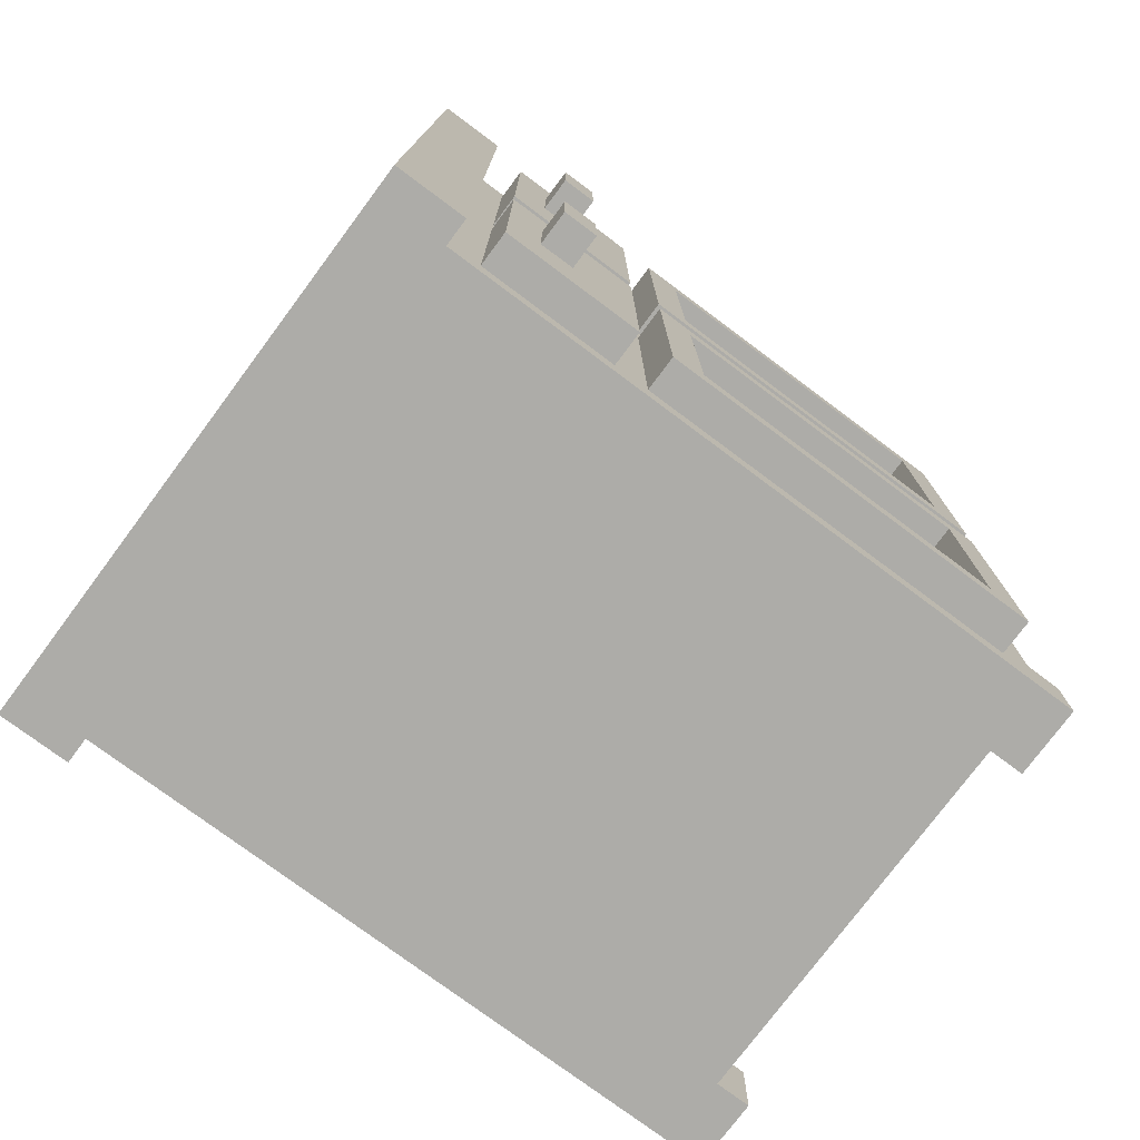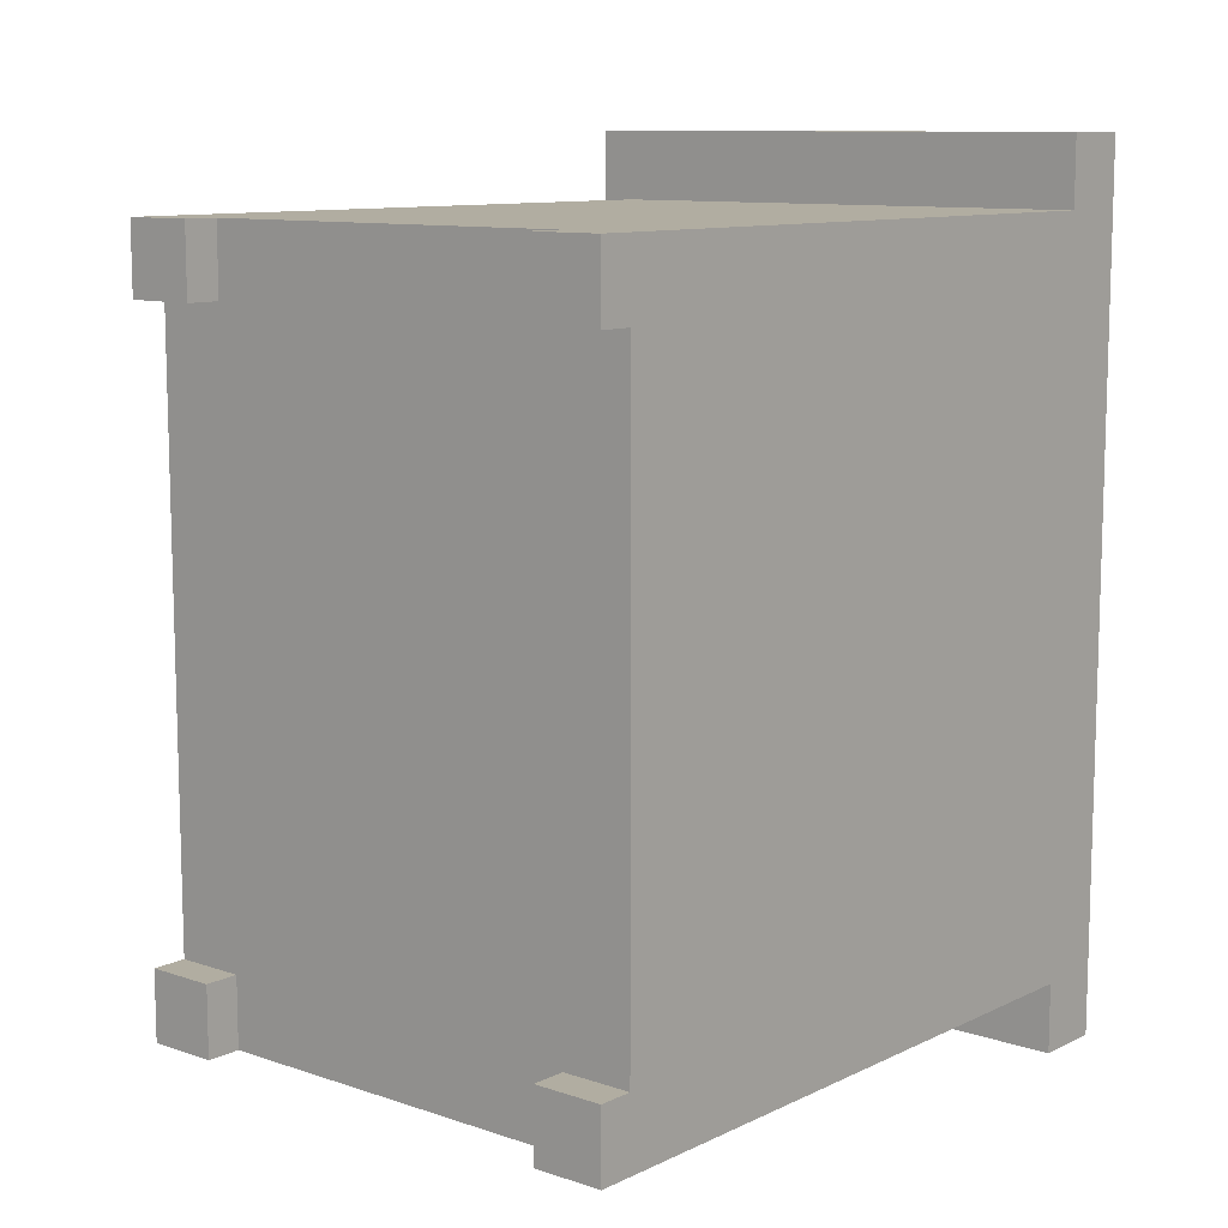
<metadata>
{"format":"obj","ext":"obj","renderer":"f3d","projection":"perspective","resolution":1024,"background":"white","views":[{"elev":-76.7,"azim":-126.7,"up":"+Z"},{"elev":10.4,"azim":40.2,"up":"+Z"}]}
</metadata>
<code>
o
v 18.9 3.8 14.3
v 22.1 3.8 14.3
v 18.9 4.2 14.3
v 22.1 4.2 14.3
v 19.1 0 14.7
v 19.5 0 14.7
v 21.7 0 14.7
v 22.1 0 14.7
v 19.1 0.2 14.7
v 19.5 0.2 14.7
v 21.7 0.2 14.7
v 22.1 0.2 14.7
v 19.1 3.8 14.7
v 22.1 3.8 14.7
v 18.9 0.4 14.9
v 19.1 0.4 14.9
v 18.9 2.6 14.9
v 19.1 2.6 14.9
v 18.9 2.8 14.9
v 19.1 2.8 14.9
v 18.9 3.6 14.9
v 19.1 3.6 14.9
v 18.7 3.2 15.5
v 18.9 3.2 15.5
v 18.7 3.4 15.5
v 18.9 3.4 15.5
v 18.9 0.6 16.5
v 19.1 0.6 16.5
v 19.1 0.8 16.5
v 19.1 1 16.5
v 19.1 1.2 16.5
v 19.1 1.4 16.5
v 19.1 1.6 16.5
v 19.1 1.8 16.5
v 19.1 2 16.5
v 19.1 2.2 16.5
v 18.9 2.4 16.5
v 19.1 2.4 16.5
v 18.9 0.4 16.9
v 19.1 0.4 16.9
v 18.9 2.6 16.9
v 19.1 2.6 16.9
v 18.9 2.8 16.9
v 19.1 2.8 16.9
v 18.9 3.6 16.9
v 19.1 3.6 16.9
v 18.7 3.2 17.5
v 18.9 3.2 17.5
v 18.7 3.4 17.5
v 18.9 3.4 17.5
v 19.1 0 18.5
v 19.5 0 18.5
v 21.7 0 18.5
v 22.1 0 18.5
v 19.1 0.2 18.5
v 19.5 0.2 18.5
v 21.7 0.2 18.5
v 22.1 0.2 18.5
v 18.9 0.6 18.5
v 19.1 0.6 18.5
v 19.1 0.8 18.5
v 19.1 1 18.5
v 19.1 1.2 18.5
v 19.1 1.4 18.5
v 19.1 1.6 18.5
v 19.1 1.8 18.5
v 19.1 2 18.5
v 19.1 2.2 18.5
v 18.9 2.4 18.5
v 19.1 2.4 18.5
v 19.1 0 15.1
v 19.5 0 15.1
v 21.7 0 15.1
v 22.1 0 15.1
v 19.1 0.2 15.1
v 19.5 0.2 15.1
v 21.7 0.2 15.1
v 22.1 0.2 15.1
v 18.9 0.6 15.1
v 19.1 0.6 15.1
v 19.1 0.8 15.1
v 19.1 1 15.1
v 19.1 1.2 15.1
v 19.1 1.4 15.1
v 19.1 1.6 15.1
v 19.1 1.8 15.1
v 19.1 2 15.1
v 19.1 2.2 15.1
v 18.9 2.4 15.1
v 19.1 2.4 15.1
v 18.7 3.2 16.1
v 18.9 3.2 16.1
v 18.7 3.4 16.1
v 18.9 3.4 16.1
v 18.9 0.4 16.7
v 19.1 0.4 16.7
v 18.9 2.6 16.7
v 19.1 2.6 16.7
v 18.9 2.8 16.7
v 19.1 2.8 16.7
v 18.9 3.6 16.7
v 19.1 3.6 16.7
v 18.9 0.6 17.1
v 19.1 0.6 17.1
v 19.1 0.8 17.1
v 19.1 1 17.1
v 19.1 1.2 17.1
v 19.1 1.4 17.1
v 19.1 1.6 17.1
v 19.1 1.8 17.1
v 19.1 2 17.1
v 19.1 2.2 17.1
v 18.9 2.4 17.1
v 19.1 2.4 17.1
v 18.7 3.2 18.1
v 18.9 3.2 18.1
v 18.7 3.4 18.1
v 18.9 3.4 18.1
v 18.9 0.4 18.7
v 19.1 0.4 18.7
v 18.9 2.6 18.7
v 19.1 2.6 18.7
v 18.9 2.8 18.7
v 19.1 2.8 18.7
v 18.9 3.6 18.7
v 19.1 3.6 18.7
v 19.1 0 18.9
v 19.5 0 18.9
v 21.7 0 18.9
v 22.1 0 18.9
v 19.1 0.2 18.9
v 19.5 0.2 18.9
v 21.7 0.2 18.9
v 22.1 0.2 18.9
v 19.1 3.8 18.9
v 22.1 3.8 18.9
v 18.9 3.8 19.3
v 22.1 3.8 19.3
v 18.9 4.2 19.3
v 22.1 4.2 19.3
v 18.7 3.2 15.5
v 18.7 3.4 15.5
v 18.7 3.2 16.1
v 18.7 3.4 16.1
v 18.7 3.2 17.5
v 18.7 3.4 17.5
v 18.7 3.2 18.1
v 18.7 3.4 18.1
v 18.9 3.8 14.3
v 18.9 4.2 14.3
v 18.9 0.4 14.9
v 18.9 2.6 14.9
v 18.9 2.8 14.9
v 18.9 3.6 14.9
v 18.9 0.6 15.1
v 18.9 2.4 15.1
v 18.9 3.2 15.5
v 18.9 3.4 15.5
v 18.9 3.2 16.1
v 18.9 3.4 16.1
v 18.9 0.6 16.5
v 18.9 2.4 16.5
v 18.9 0.4 16.7
v 18.9 2.6 16.7
v 18.9 2.8 16.7
v 18.9 3.6 16.7
v 18.9 0.4 16.9
v 18.9 2.6 16.9
v 18.9 2.8 16.9
v 18.9 3.6 16.9
v 18.9 0.6 17.1
v 18.9 2.4 17.1
v 18.9 3.2 17.5
v 18.9 3.4 17.5
v 18.9 3.2 18.1
v 18.9 3.4 18.1
v 18.9 0.6 18.5
v 18.9 2.4 18.5
v 18.9 0.4 18.7
v 18.9 2.6 18.7
v 18.9 2.8 18.7
v 18.9 3.6 18.7
v 18.9 3.8 19.3
v 18.9 4.2 19.3
v 19.1 0 14.7
v 19.1 0.2 14.7
v 19.1 3.8 14.7
v 19.1 0.4 14.9
v 19.1 2.6 14.9
v 19.1 2.8 14.9
v 19.1 3.6 14.9
v 19.1 0 15.1
v 19.1 0.2 15.1
v 19.1 0.6 15.1
v 19.1 0.8 15.1
v 19.1 1 15.1
v 19.1 1.2 15.1
v 19.1 1.4 15.1
v 19.1 1.6 15.1
v 19.1 1.8 15.1
v 19.1 2 15.1
v 19.1 2.2 15.1
v 19.1 2.4 15.1
v 19.1 0.6 15.3
v 19.1 0.8 15.3
v 19.1 1 15.3
v 19.1 1.2 15.3
v 19.1 1.4 15.3
v 19.1 1.6 15.3
v 19.1 1.8 15.3
v 19.1 2 15.3
v 19.1 2.2 15.3
v 19.1 2.4 15.3
v 19.1 0.6 15.5
v 19.1 0.8 15.5
v 19.1 1 15.5
v 19.1 1.2 15.5
v 19.1 1.4 15.5
v 19.1 1.6 15.5
v 19.1 1.8 15.5
v 19.1 2 15.5
v 19.1 2.2 15.5
v 19.1 2.4 15.5
v 19.1 0.6 15.7
v 19.1 0.8 15.7
v 19.1 1 15.7
v 19.1 1.2 15.7
v 19.1 1.4 15.7
v 19.1 1.6 15.7
v 19.1 1.8 15.7
v 19.1 2 15.7
v 19.1 2.2 15.7
v 19.1 2.4 15.7
v 19.1 0.6 15.9
v 19.1 0.8 15.9
v 19.1 1 15.9
v 19.1 1.2 15.9
v 19.1 1.4 15.9
v 19.1 1.6 15.9
v 19.1 1.8 15.9
v 19.1 2 15.9
v 19.1 2.2 15.9
v 19.1 2.4 15.9
v 19.1 0.6 16.1
v 19.1 0.8 16.1
v 19.1 1 16.1
v 19.1 1.2 16.1
v 19.1 1.4 16.1
v 19.1 1.6 16.1
v 19.1 1.8 16.1
v 19.1 2 16.1
v 19.1 2.2 16.1
v 19.1 2.4 16.1
v 19.1 0.6 16.3
v 19.1 0.8 16.3
v 19.1 1 16.3
v 19.1 1.2 16.3
v 19.1 1.4 16.3
v 19.1 1.6 16.3
v 19.1 1.8 16.3
v 19.1 2 16.3
v 19.1 2.2 16.3
v 19.1 2.4 16.3
v 19.1 0.6 16.5
v 19.1 0.8 16.5
v 19.1 1 16.5
v 19.1 1.2 16.5
v 19.1 1.4 16.5
v 19.1 1.6 16.5
v 19.1 1.8 16.5
v 19.1 2 16.5
v 19.1 2.2 16.5
v 19.1 2.4 16.5
v 19.1 0.4 16.7
v 19.1 2.6 16.7
v 19.1 2.8 16.7
v 19.1 3.6 16.7
v 19.1 0.4 16.9
v 19.1 2.6 16.9
v 19.1 2.8 16.9
v 19.1 3.6 16.9
v 19.1 0.6 17.1
v 19.1 0.8 17.1
v 19.1 1 17.1
v 19.1 1.2 17.1
v 19.1 1.4 17.1
v 19.1 1.6 17.1
v 19.1 1.8 17.1
v 19.1 2 17.1
v 19.1 2.2 17.1
v 19.1 2.4 17.1
v 19.1 0.6 17.3
v 19.1 0.8 17.3
v 19.1 1 17.3
v 19.1 1.2 17.3
v 19.1 1.4 17.3
v 19.1 1.6 17.3
v 19.1 1.8 17.3
v 19.1 2 17.3
v 19.1 2.2 17.3
v 19.1 2.4 17.3
v 19.1 0.6 17.5
v 19.1 0.8 17.5
v 19.1 1 17.5
v 19.1 1.2 17.5
v 19.1 1.4 17.5
v 19.1 1.6 17.5
v 19.1 1.8 17.5
v 19.1 2 17.5
v 19.1 2.2 17.5
v 19.1 2.4 17.5
v 19.1 0.6 17.7
v 19.1 0.8 17.7
v 19.1 1 17.7
v 19.1 1.2 17.7
v 19.1 1.4 17.7
v 19.1 1.6 17.7
v 19.1 1.8 17.7
v 19.1 2 17.7
v 19.1 2.2 17.7
v 19.1 2.4 17.7
v 19.1 0.6 17.9
v 19.1 0.8 17.9
v 19.1 1 17.9
v 19.1 1.2 17.9
v 19.1 1.4 17.9
v 19.1 1.6 17.9
v 19.1 1.8 17.9
v 19.1 2 17.9
v 19.1 2.2 17.9
v 19.1 2.4 17.9
v 19.1 0.6 18.1
v 19.1 0.8 18.1
v 19.1 1 18.1
v 19.1 1.2 18.1
v 19.1 1.4 18.1
v 19.1 1.6 18.1
v 19.1 1.8 18.1
v 19.1 2 18.1
v 19.1 2.2 18.1
v 19.1 2.4 18.1
v 19.1 0.6 18.3
v 19.1 0.8 18.3
v 19.1 1 18.3
v 19.1 1.2 18.3
v 19.1 1.4 18.3
v 19.1 1.6 18.3
v 19.1 1.8 18.3
v 19.1 2 18.3
v 19.1 2.2 18.3
v 19.1 2.4 18.3
v 19.1 0 18.5
v 19.1 0.2 18.5
v 19.1 0.6 18.5
v 19.1 0.8 18.5
v 19.1 1 18.5
v 19.1 1.2 18.5
v 19.1 1.4 18.5
v 19.1 1.6 18.5
v 19.1 1.8 18.5
v 19.1 2 18.5
v 19.1 2.2 18.5
v 19.1 2.4 18.5
v 19.1 0.4 18.7
v 19.1 2.6 18.7
v 19.1 2.8 18.7
v 19.1 3.6 18.7
v 19.1 0 18.9
v 19.1 0.2 18.9
v 19.1 3.8 18.9
v 21.7 0 14.7
v 21.7 0.2 14.7
v 21.7 0 15.1
v 21.7 0.2 15.1
v 21.7 0 18.5
v 21.7 0.2 18.5
v 21.7 0 18.9
v 21.7 0.2 18.9
v 19.5 0 14.7
v 19.5 0.2 14.7
v 19.5 0 15.1
v 19.5 0.2 15.1
v 19.5 0 18.5
v 19.5 0.2 18.5
v 19.5 0 18.9
v 19.5 0.2 18.9
v 22.1 3.8 14.3
v 22.1 4.2 14.3
v 22.1 0 14.7
v 22.1 0.2 14.7
v 22.1 3.8 14.7
v 22.1 0 15.1
v 22.1 0.2 15.1
v 22.1 0 18.5
v 22.1 0.2 18.5
v 22.1 0 18.9
v 22.1 0.2 18.9
v 22.1 3.8 18.9
v 22.1 3.8 19.3
v 22.1 4.2 19.3
v 19.1 0 14.7
v 19.1 0 15.1
v 19.1 0 18.5
v 19.1 0 18.9
v 19.5 0 14.7
v 19.5 0 15.1
v 19.5 0 18.5
v 19.5 0 18.9
v 21.7 0 14.7
v 21.7 0 15.1
v 21.7 0 18.5
v 21.7 0 18.9
v 22.1 0 14.7
v 22.1 0 15.1
v 22.1 0 18.5
v 22.1 0 18.9
v 19.1 0.2 15.1
v 19.1 0.2 18.5
v 19.5 0.2 14.7
v 19.5 0.2 15.1
v 19.5 0.2 18.5
v 19.5 0.2 18.9
v 21.7 0.2 14.7
v 21.7 0.2 15.1
v 21.7 0.2 18.5
v 21.7 0.2 18.9
v 22.1 0.2 15.1
v 22.1 0.2 18.5
v 18.9 0.4 14.9
v 18.9 0.4 16.7
v 18.9 0.4 16.9
v 18.9 0.4 18.7
v 19.1 0.4 14.9
v 19.1 0.4 16.7
v 19.1 0.4 16.9
v 19.1 0.4 18.7
v 18.9 2.4 15.1
v 18.9 2.4 16.5
v 18.9 2.4 17.1
v 18.9 2.4 18.5
v 19.1 2.4 15.1
v 19.1 2.4 15.3
v 19.1 2.4 15.5
v 19.1 2.4 15.7
v 19.1 2.4 15.9
v 19.1 2.4 16.1
v 19.1 2.4 16.3
v 19.1 2.4 16.5
v 19.1 2.4 17.1
v 19.1 2.4 17.3
v 19.1 2.4 17.5
v 19.1 2.4 17.7
v 19.1 2.4 17.9
v 19.1 2.4 18.1
v 19.1 2.4 18.3
v 19.1 2.4 18.5
v 18.9 2.8 14.9
v 18.9 2.8 16.7
v 18.9 2.8 16.9
v 18.9 2.8 18.7
v 19.1 2.8 14.9
v 19.1 2.8 16.7
v 19.1 2.8 16.9
v 19.1 2.8 18.7
v 18.7 3.2 15.5
v 18.7 3.2 16.1
v 18.7 3.2 17.5
v 18.7 3.2 18.1
v 18.9 3.2 15.5
v 18.9 3.2 16.1
v 18.9 3.2 17.5
v 18.9 3.2 18.1
v 18.9 3.8 14.3
v 18.9 3.8 19.3
v 19.1 3.8 14.7
v 19.1 3.8 18.9
v 22.1 3.8 14.3
v 22.1 3.8 14.7
v 22.1 3.8 18.9
v 22.1 3.8 19.3
v 18.9 0.6 15.1
v 18.9 0.6 16.5
v 18.9 0.6 17.1
v 18.9 0.6 18.5
v 19.1 0.6 15.1
v 19.1 0.6 15.3
v 19.1 0.6 15.5
v 19.1 0.6 15.7
v 19.1 0.6 15.9
v 19.1 0.6 16.1
v 19.1 0.6 16.3
v 19.1 0.6 16.5
v 19.1 0.6 17.1
v 19.1 0.6 17.3
v 19.1 0.6 17.5
v 19.1 0.6 17.7
v 19.1 0.6 17.9
v 19.1 0.6 18.1
v 19.1 0.6 18.3
v 19.1 0.6 18.5
v 18.9 2.6 14.9
v 18.9 2.6 16.7
v 18.9 2.6 16.9
v 18.9 2.6 18.7
v 19.1 2.6 14.9
v 19.1 2.6 16.7
v 19.1 2.6 16.9
v 19.1 2.6 18.7
v 18.7 3.4 15.5
v 18.7 3.4 16.1
v 18.7 3.4 17.5
v 18.7 3.4 18.1
v 18.9 3.4 15.5
v 18.9 3.4 16.1
v 18.9 3.4 17.5
v 18.9 3.4 18.1
v 18.9 3.6 14.9
v 18.9 3.6 16.7
v 18.9 3.6 16.9
v 18.9 3.6 18.7
v 19.1 3.6 14.9
v 19.1 3.6 16.7
v 19.1 3.6 16.9
v 19.1 3.6 18.7
v 18.9 4.2 14.3
v 18.9 4.2 19.3
v 22.1 4.2 14.3
v 22.1 4.2 19.3
f 3 2 1
f 4 2 3
f 9 6 5
f 10 6 9
f 11 8 7
f 12 8 11
f 13 10 9
f 13 11 10
f 13 12 11
f 14 12 13
f 17 16 15
f 18 16 17
f 21 20 19
f 22 20 21
f 25 24 23
f 26 24 25
f 29 28 27
f 30 29 27
f 31 30 27
f 32 31 27
f 33 32 27
f 34 33 27
f 35 34 27
f 36 35 27
f 37 36 27
f 38 36 37
f 41 40 39
f 42 40 41
f 45 44 43
f 46 44 45
f 49 48 47
f 50 48 49
f 55 52 51
f 56 52 55
f 57 54 53
f 58 54 57
f 61 60 59
f 62 61 59
f 63 62 59
f 64 63 59
f 65 64 59
f 66 65 59
f 67 66 59
f 68 67 59
f 69 68 59
f 70 68 69
f 71 72 75
f 75 72 76
f 73 74 77
f 77 74 78
f 79 80 81
f 79 81 82
f 79 82 83
f 79 83 84
f 79 84 85
f 79 85 86
f 79 86 87
f 79 87 88
f 79 88 89
f 89 88 90
f 91 92 93
f 93 92 94
f 95 96 97
f 97 96 98
f 99 100 101
f 101 100 102
f 103 104 105
f 103 105 106
f 103 106 107
f 103 107 108
f 103 108 109
f 103 109 110
f 103 110 111
f 103 111 112
f 103 112 113
f 113 112 114
f 115 116 117
f 117 116 118
f 119 120 121
f 121 120 122
f 123 124 125
f 125 124 126
f 127 128 131
f 131 128 132
f 129 130 133
f 133 130 134
f 131 132 135
f 132 133 135
f 133 134 135
f 135 134 136
f 137 138 139
f 139 138 140
f 143 142 141
f 144 142 143
f 147 146 145
f 148 146 147
f 155 152 151
f 156 152 155
f 157 154 153
f 158 154 157
f 159 157 153
f 160 154 158
f 161 155 151
f 162 152 156
f 163 161 151
f 163 162 161
f 164 152 162
f 164 162 163
f 165 160 159
f 165 159 153
f 166 154 160
f 166 160 165
f 171 168 167
f 172 168 171
f 173 170 169
f 174 170 173
f 175 173 169
f 176 170 174
f 177 171 167
f 178 168 172
f 179 177 167
f 179 178 177
f 180 168 178
f 180 178 179
f 181 176 175
f 181 175 169
f 182 170 176
f 182 176 181
f 183 150 149
f 184 150 183
f 188 187 186
f 189 187 188
f 190 187 189
f 191 187 190
f 192 186 185
f 193 188 186
f 193 186 192
f 204 195 194
f 205 196 195
f 205 195 204
f 206 197 196
f 206 196 205
f 207 198 197
f 207 197 206
f 208 199 198
f 208 198 207
f 209 200 199
f 209 199 208
f 210 201 200
f 210 200 209
f 211 202 201
f 211 201 210
f 212 203 202
f 212 202 211
f 213 203 212
f 214 205 204
f 215 206 205
f 215 205 214
f 216 207 206
f 216 206 215
f 217 208 207
f 217 207 216
f 218 209 208
f 218 208 217
f 219 210 209
f 219 209 218
f 220 211 210
f 220 210 219
f 221 212 211
f 221 211 220
f 222 213 212
f 222 212 221
f 223 213 222
f 224 215 214
f 225 216 215
f 225 215 224
f 226 217 216
f 226 216 225
f 227 218 217
f 227 217 226
f 228 219 218
f 228 218 227
f 229 220 219
f 229 219 228
f 230 221 220
f 230 220 229
f 231 222 221
f 231 221 230
f 232 223 222
f 232 222 231
f 233 223 232
f 234 225 224
f 235 226 225
f 235 225 234
f 236 227 226
f 236 226 235
f 237 228 227
f 237 227 236
f 238 229 228
f 238 228 237
f 239 230 229
f 239 229 238
f 240 231 230
f 240 230 239
f 241 232 231
f 241 231 240
f 242 233 232
f 242 232 241
f 243 233 242
f 244 235 234
f 245 236 235
f 245 235 244
f 246 237 236
f 246 236 245
f 247 238 237
f 247 237 246
f 248 239 238
f 248 238 247
f 249 240 239
f 249 239 248
f 250 241 240
f 250 240 249
f 251 242 241
f 251 241 250
f 252 243 242
f 252 242 251
f 253 243 252
f 254 245 244
f 255 246 245
f 255 245 254
f 256 247 246
f 256 246 255
f 257 248 247
f 257 247 256
f 258 249 248
f 258 248 257
f 259 250 249
f 259 249 258
f 260 251 250
f 260 250 259
f 261 252 251
f 261 251 260
f 262 253 252
f 262 252 261
f 263 253 262
f 264 255 254
f 265 256 255
f 265 255 264
f 266 257 256
f 266 256 265
f 267 258 257
f 267 257 266
f 268 259 258
f 268 258 267
f 269 260 259
f 269 259 268
f 270 261 260
f 270 260 269
f 271 262 261
f 271 261 270
f 272 263 262
f 272 262 271
f 273 263 272
f 274 188 193
f 275 190 189
f 276 190 275
f 277 187 191
f 278 276 275
f 278 277 276
f 278 274 193
f 278 275 274
f 279 277 278
f 280 277 279
f 281 187 277
f 281 277 280
f 292 283 282
f 293 284 283
f 293 283 292
f 294 285 284
f 294 284 293
f 295 286 285
f 295 285 294
f 296 287 286
f 296 286 295
f 297 288 287
f 297 287 296
f 298 289 288
f 298 288 297
f 299 290 289
f 299 289 298
f 300 291 290
f 300 290 299
f 301 291 300
f 302 293 292
f 303 294 293
f 303 293 302
f 304 295 294
f 304 294 303
f 305 296 295
f 305 295 304
f 306 297 296
f 306 296 305
f 307 298 297
f 307 297 306
f 308 299 298
f 308 298 307
f 309 300 299
f 309 299 308
f 310 301 300
f 310 300 309
f 311 301 310
f 312 303 302
f 313 304 303
f 313 303 312
f 314 305 304
f 314 304 313
f 315 306 305
f 315 305 314
f 316 307 306
f 316 306 315
f 317 308 307
f 317 307 316
f 318 309 308
f 318 308 317
f 319 310 309
f 319 309 318
f 320 311 310
f 320 310 319
f 321 311 320
f 322 313 312
f 323 314 313
f 323 313 322
f 324 315 314
f 324 314 323
f 325 316 315
f 325 315 324
f 326 317 316
f 326 316 325
f 327 318 317
f 327 317 326
f 328 319 318
f 328 318 327
f 329 320 319
f 329 319 328
f 330 321 320
f 330 320 329
f 331 321 330
f 332 323 322
f 333 324 323
f 333 323 332
f 334 325 324
f 334 324 333
f 335 326 325
f 335 325 334
f 336 327 326
f 336 326 335
f 337 328 327
f 337 327 336
f 338 329 328
f 338 328 337
f 339 330 329
f 339 329 338
f 340 331 330
f 340 330 339
f 341 331 340
f 342 333 332
f 343 334 333
f 343 333 342
f 344 335 334
f 344 334 343
f 345 336 335
f 345 335 344
f 346 337 336
f 346 336 345
f 347 338 337
f 347 337 346
f 348 339 338
f 348 338 347
f 349 340 339
f 349 339 348
f 350 341 340
f 350 340 349
f 351 341 350
f 353 278 193
f 354 343 342
f 355 344 343
f 355 343 354
f 356 345 344
f 356 344 355
f 357 346 345
f 357 345 356
f 358 347 346
f 358 346 357
f 359 348 347
f 359 347 358
f 360 349 348
f 360 348 359
f 361 350 349
f 361 349 360
f 362 351 350
f 362 350 361
f 363 351 362
f 364 278 353
f 365 280 279
f 366 280 365
f 367 187 281
f 368 353 352
f 369 364 353
f 369 353 368
f 369 366 365
f 369 367 366
f 369 365 364
f 370 187 367
f 370 367 369
f 373 372 371
f 374 372 373
f 377 376 375
f 378 376 377
f 379 380 381
f 381 380 382
f 383 384 385
f 385 384 386
f 387 388 391
f 389 390 392
f 390 391 393
f 392 390 393
f 393 391 395
f 394 395 396
f 395 391 397
f 396 395 397
f 391 388 398
f 397 391 398
f 398 388 399
f 399 388 400
f 405 402 401
f 406 402 405
f 407 404 403
f 408 404 407
f 413 410 409
f 414 410 413
f 415 412 411
f 416 412 415
f 420 418 417
f 421 418 420
f 423 420 419
f 423 422 421
f 423 421 420
f 424 422 423
f 425 422 424
f 426 422 425
f 427 425 424
f 428 425 427
f 433 430 429
f 434 430 433
f 435 432 431
f 436 432 435
f 441 438 437
f 442 438 441
f 443 438 442
f 444 438 443
f 445 438 444
f 446 438 445
f 447 438 446
f 448 438 447
f 449 440 439
f 450 440 449
f 451 440 450
f 452 440 451
f 453 440 452
f 454 440 453
f 455 440 454
f 456 440 455
f 461 458 457
f 462 458 461
f 463 460 459
f 464 460 463
f 469 466 465
f 470 466 469
f 471 468 467
f 472 468 471
f 475 474 473
f 476 474 475
f 477 475 473
f 478 475 477
f 479 474 476
f 480 474 479
f 481 482 485
f 485 482 486
f 486 482 487
f 487 482 488
f 488 482 489
f 489 482 490
f 490 482 491
f 491 482 492
f 483 484 493
f 493 484 494
f 494 484 495
f 495 484 496
f 496 484 497
f 497 484 498
f 498 484 499
f 499 484 500
f 501 502 505
f 505 502 506
f 503 504 507
f 507 504 508
f 509 510 513
f 513 510 514
f 511 512 515
f 515 512 516
f 517 518 521
f 521 518 522
f 519 520 523
f 523 520 524
f 525 526 527
f 527 526 528

</code>
